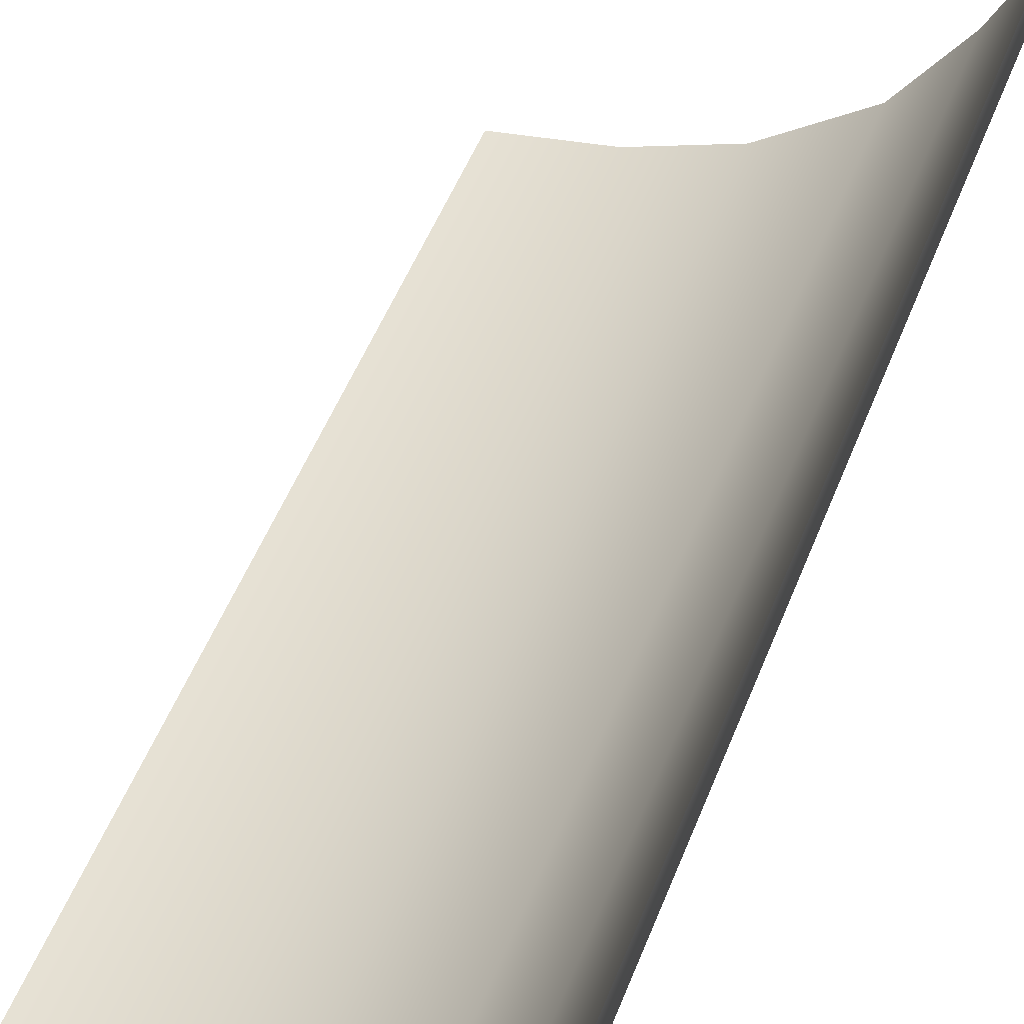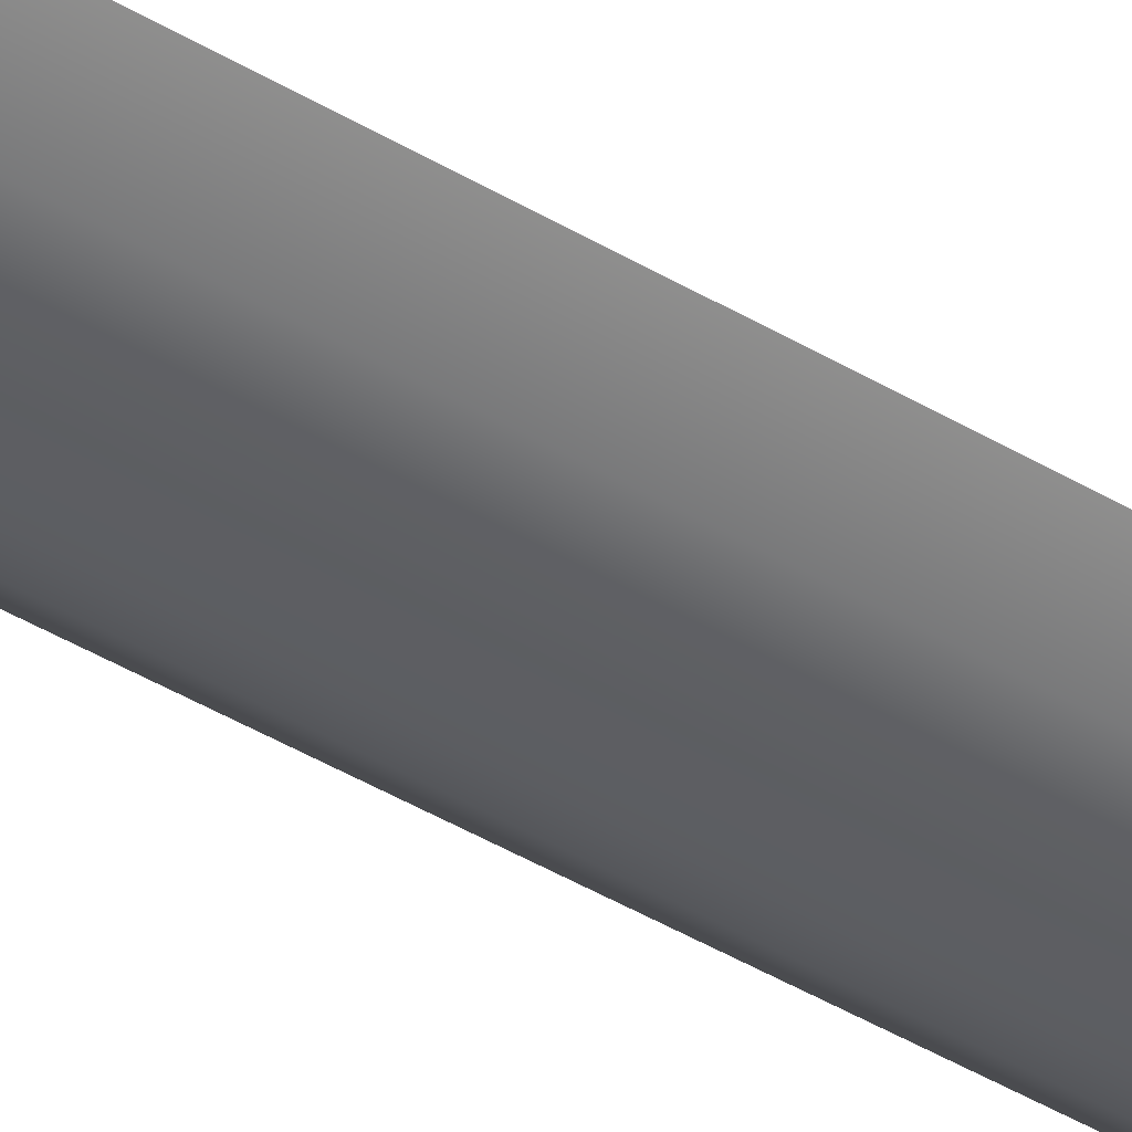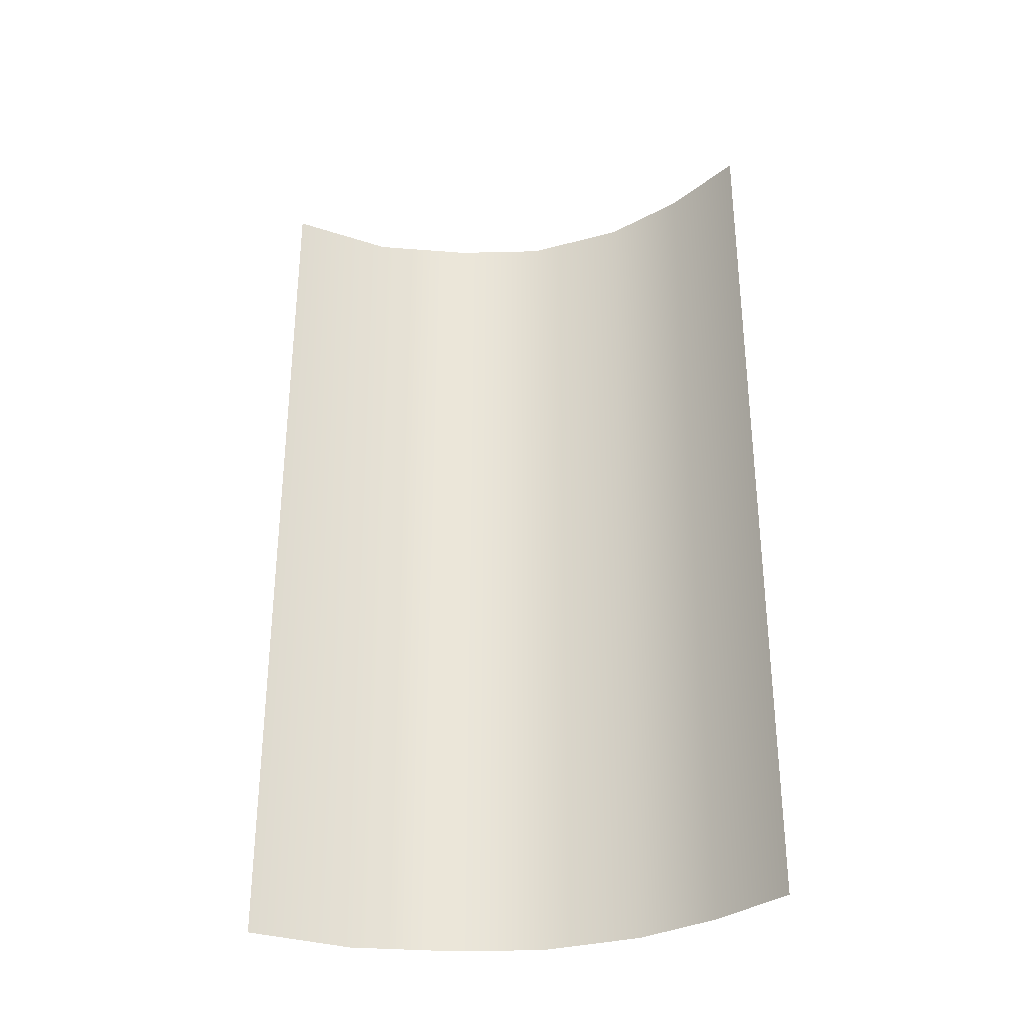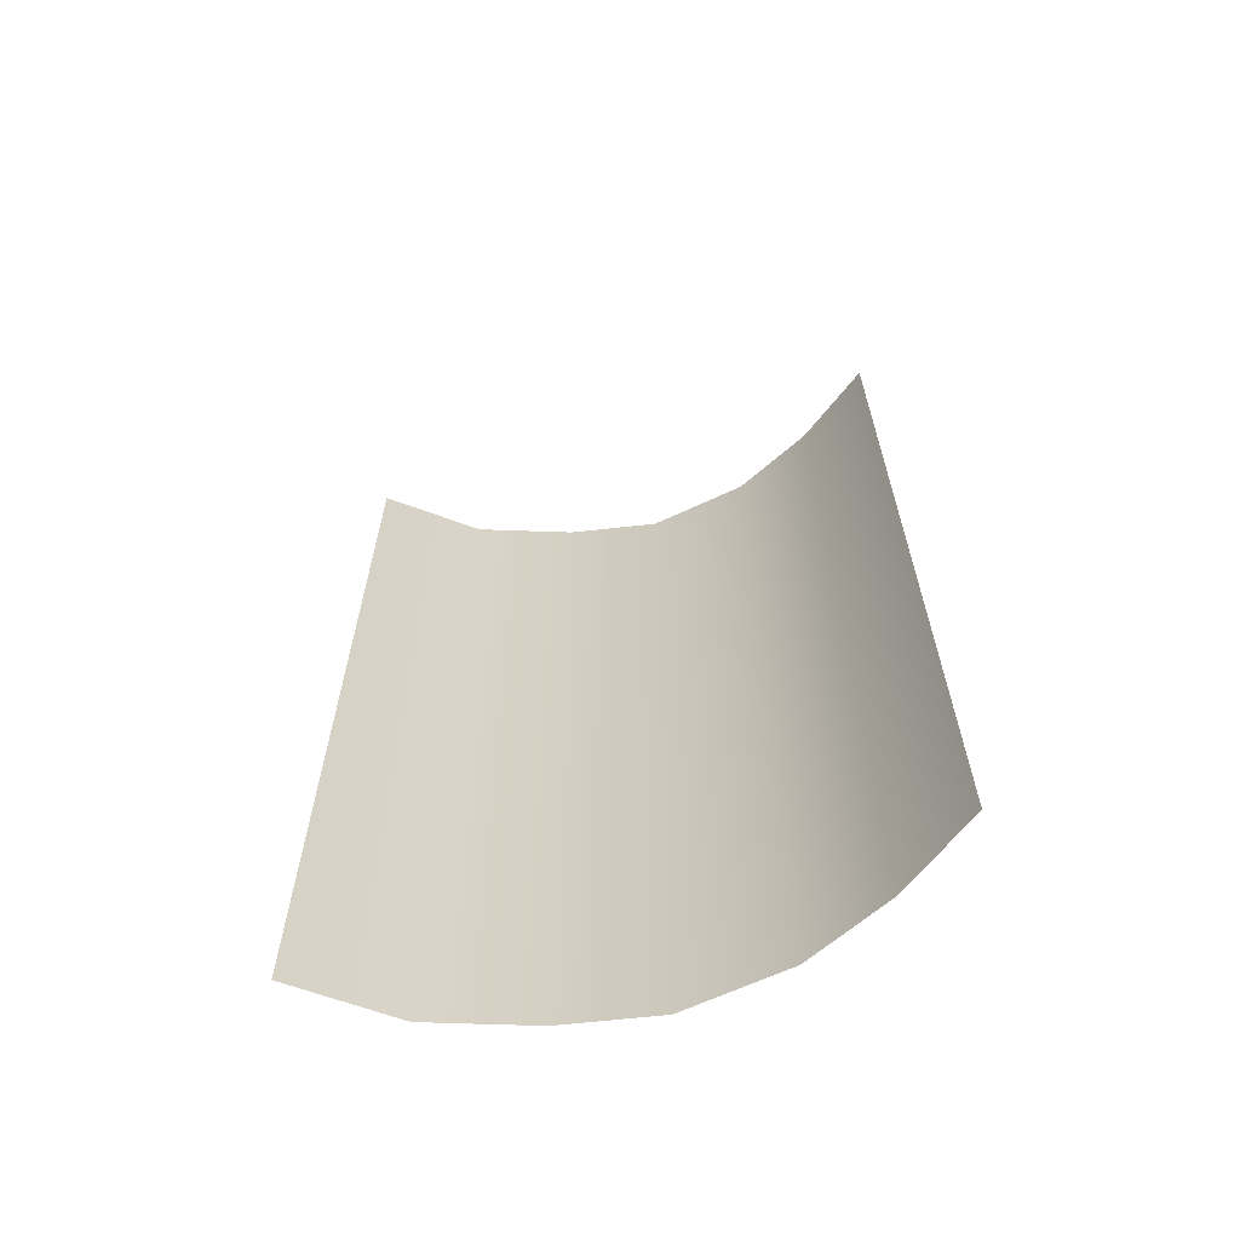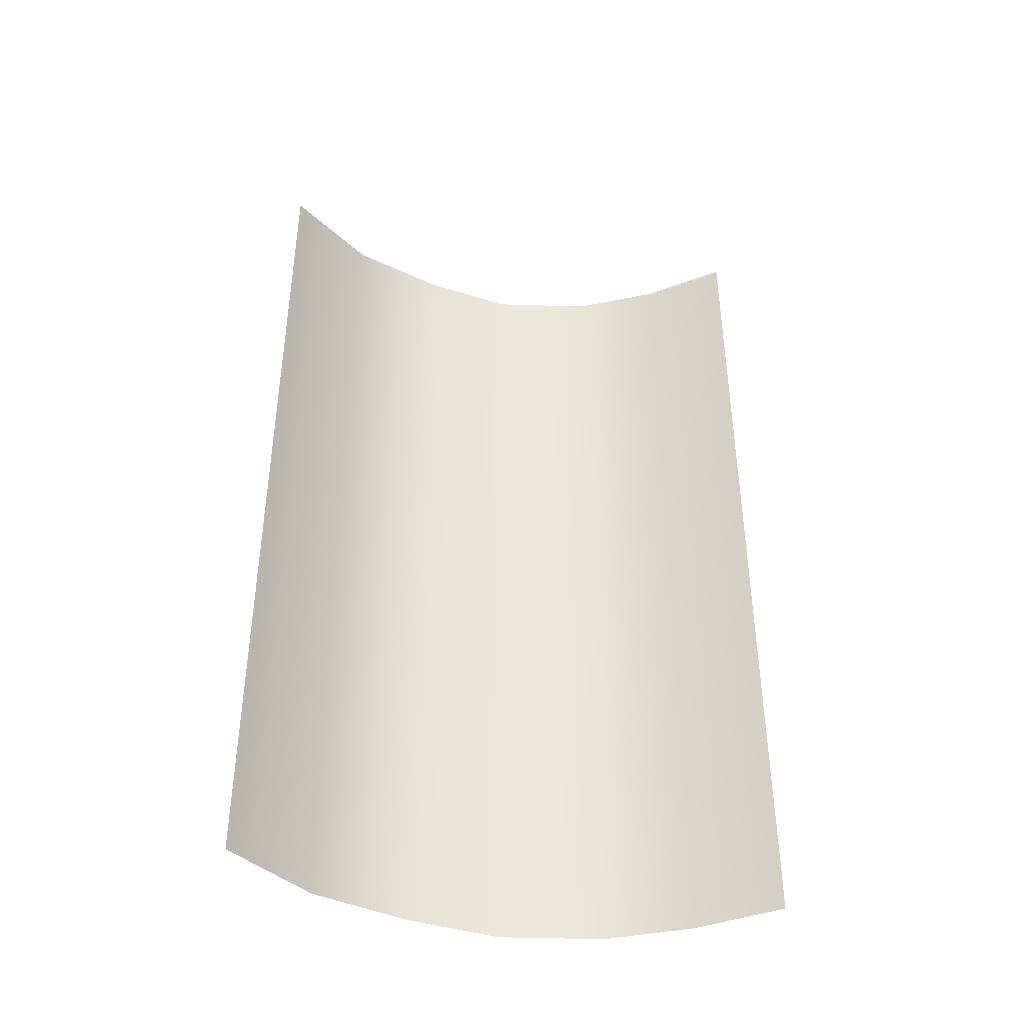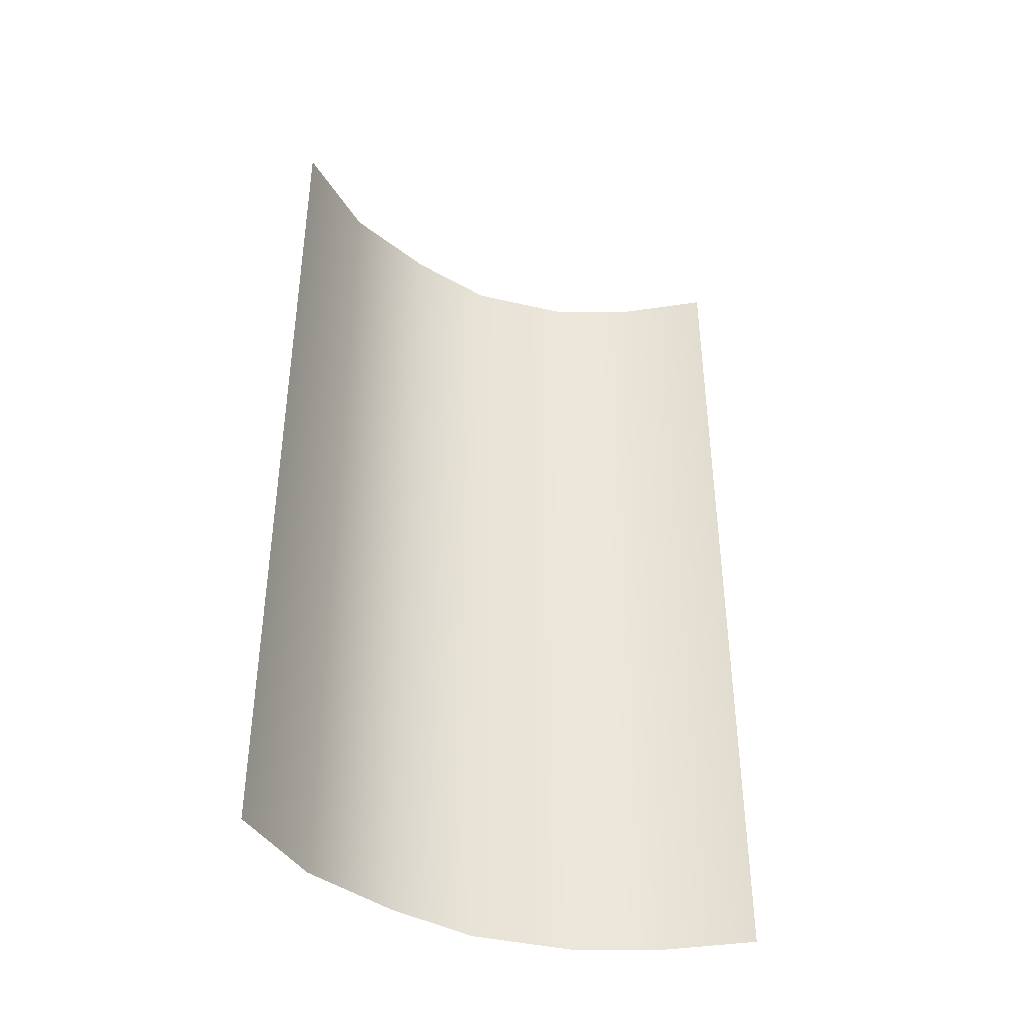
<metadata>
{"format":"obj","ext":"obj","renderer":"f3d","projection":"perspective","resolution":1024,"background":"white","views":[{"elev":48.7,"azim":20.2,"up":"+Y"},{"elev":-72.1,"azim":-117.1,"up":"+Y"},{"elev":-31.9,"azim":-123.0,"up":"+Z"},{"elev":-64.1,"azim":-118.6,"up":"+Z"},{"elev":-41.4,"azim":-146.1,"up":"+Z"},{"elev":-40.5,"azim":-160.0,"up":"+Z"}]}
</metadata>
<code>
g m_airballooon_bottom_straight_01
v 0.225 0.11 -0.6
v 0.225 0.11 0.6
v 0.245 0.25 0.6
v 0.245 0.25 -0.6
v 0.165 -0.01 -0.6
v 0.165 -0.01 0.6
v 0.095 -0.11 -0.6
v 0.095 -0.11 0.6
v -0.015 -0.19 -0.6
v -0.015 -0.19 0.6
v -0.125 -0.23 -0.6
v -0.125 -0.23 0.6
v -0.245 -0.25 -0.6
v -0.245 -0.25 0.6
g m_airballooon_bottom_straight_01_0
f 3 2 1
f 4 3 1
f 1 2 5
f 2 6 5
f 5 6 7
f 6 8 7
f 7 8 9
f 8 10 9
f 9 10 11
f 10 12 11
f 11 12 13
f 12 14 13

</code>
